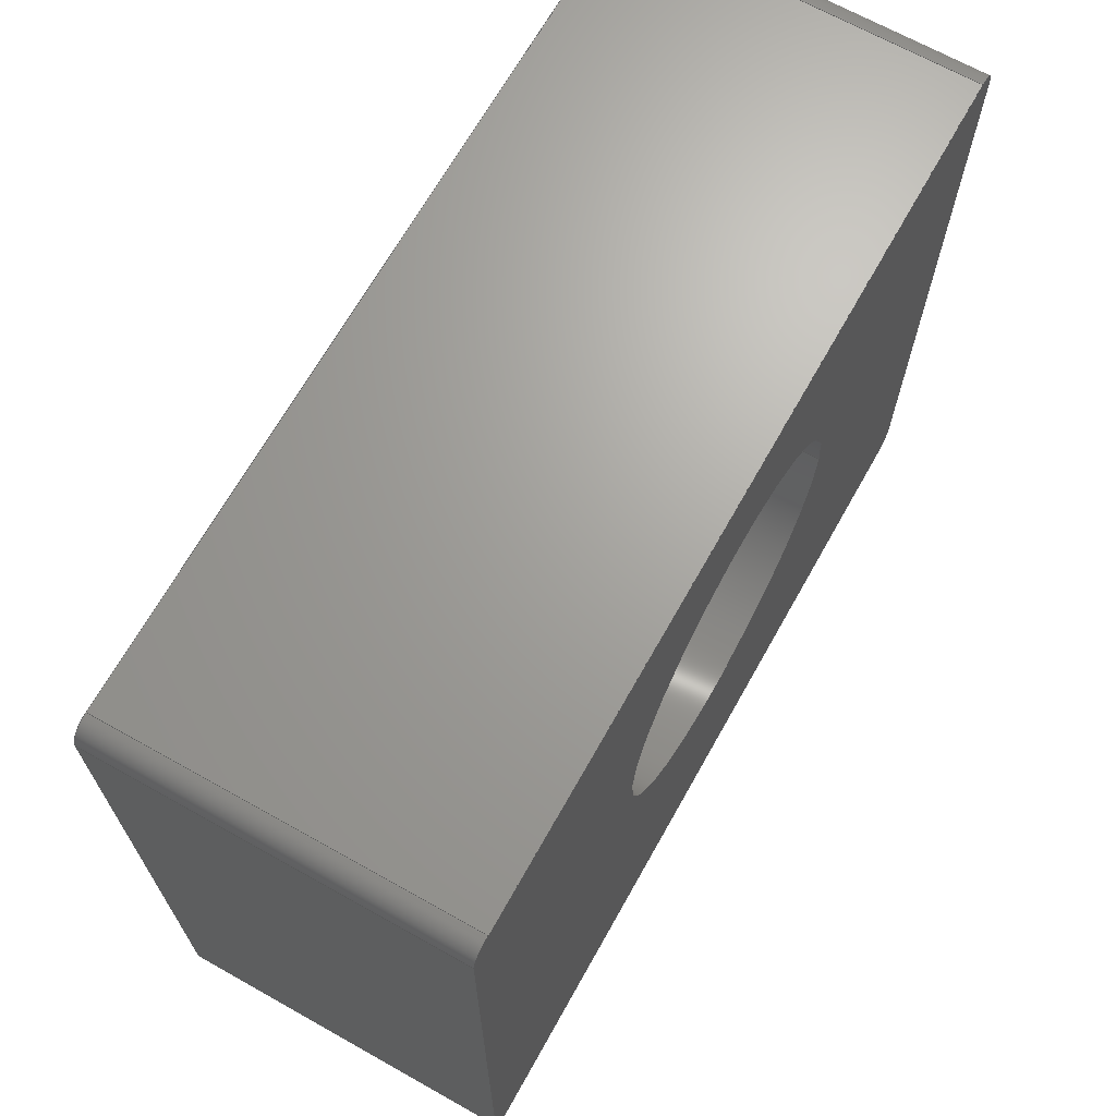
<metadata>
{"format":"step","ext":"stp","renderer":"f3d","projection":"perspective","resolution":1024,"background":"white","views":[{"elev":67.9,"azim":-60.7,"up":"+Y"}]}
</metadata>
<code>
ISO-10303-21;
DATA;
#1=CARTESIAN_POINT('',(0,1.5,0));
#2=DIRECTION('',(0,0,1));
#3=DIRECTION('',(-1,0,0));
#4=AXIS2_PLACEMENT_3D('',#1,#2,#3);
#5=CARTESIAN_POINT('',(0,1.5,0));
#6=DIRECTION('',(0,0,1));
#7=DIRECTION('',(1,0,0));
#8=AXIS2_PLACEMENT_3D('',#5,#6,#7);
#9=CARTESIAN_POINT('',(9.5,8,0));
#10=DIRECTION('',(0,0,-1));
#11=DIRECTION('',(0,1,0));
#12=AXIS2_PLACEMENT_3D('',#9,#10,#11);
#13=DIRECTION('',(-1,0,0));
#14=VECTOR('',#13,19);
#15=CARTESIAN_POINT('',(9.5,8.5,0));
#16=LINE('',#15,#14);
#17=CARTESIAN_POINT('',(-9.5,8,0));
#18=DIRECTION('',(0,0,-1));
#19=DIRECTION('',(-1,0,0));
#20=AXIS2_PLACEMENT_3D('',#17,#18,#19);
#21=DIRECTION('',(0,-1,0));
#22=VECTOR('',#21,16);
#23=CARTESIAN_POINT('',(-10,8,0));
#24=LINE('',#23,#22);
#25=CARTESIAN_POINT('',(-9.5,-8,0));
#26=DIRECTION('',(0,0,-1));
#27=DIRECTION('',(0,-1,0));
#28=AXIS2_PLACEMENT_3D('',#25,#26,#27);
#29=DIRECTION('',(1,0,0));
#30=VECTOR('',#29,19);
#31=CARTESIAN_POINT('',(-9.5,-8.5,0));
#32=LINE('',#31,#30);
#33=CARTESIAN_POINT('',(9.5,-8,0));
#34=DIRECTION('',(0,0,-1));
#35=DIRECTION('',(1,0,0));
#36=AXIS2_PLACEMENT_3D('',#33,#34,#35);
#37=DIRECTION('',(0,1,0));
#38=VECTOR('',#37,16);
#39=CARTESIAN_POINT('',(10,-8,0));
#40=LINE('',#39,#38);
#41=DIRECTION('',(0,0,1));
#42=VECTOR('',#41,4);
#43=CARTESIAN_POINT('',(-2.25,1.5,0));
#44=LINE('',#43,#42);
#45=DIRECTION('',(0,0,1));
#46=VECTOR('',#45,4);
#47=CARTESIAN_POINT('',(2.25,1.5,0));
#48=LINE('',#47,#46);
#49=CARTESIAN_POINT('',(0,1.5,4));
#50=DIRECTION('',(0,0,-1));
#51=DIRECTION('',(-1,0,0));
#52=AXIS2_PLACEMENT_3D('',#49,#50,#51);
#53=CARTESIAN_POINT('',(0,1.5,4));
#54=DIRECTION('',(0,0,1));
#55=DIRECTION('',(-1,0,0));
#56=AXIS2_PLACEMENT_3D('',#53,#54,#55);
#57=CARTESIAN_POINT('',(0,1.5,4));
#58=DIRECTION('',(0,0,1));
#59=DIRECTION('',(-1,0,0));
#60=AXIS2_PLACEMENT_3D('',#57,#58,#59);
#61=CARTESIAN_POINT('',(0,1.5,8));
#62=DIRECTION('',(0,0,1));
#63=DIRECTION('',(-1,0,0));
#64=AXIS2_PLACEMENT_3D('',#61,#62,#63);
#65=CARTESIAN_POINT('',(0,1.5,8));
#66=DIRECTION('',(0,0,1));
#67=DIRECTION('',(1,0,0));
#68=AXIS2_PLACEMENT_3D('',#65,#66,#67);
#69=CARTESIAN_POINT('',(9.5,8,8));
#70=DIRECTION('',(0,0,1));
#71=DIRECTION('',(1,0,0));
#72=AXIS2_PLACEMENT_3D('',#69,#70,#71);
#73=DIRECTION('',(0,1,0));
#74=VECTOR('',#73,16);
#75=CARTESIAN_POINT('',(10,-8,8));
#76=LINE('',#75,#74);
#77=CARTESIAN_POINT('',(9.5,-8,8));
#78=DIRECTION('',(0,0,1));
#79=DIRECTION('',(0,-1,0));
#80=AXIS2_PLACEMENT_3D('',#77,#78,#79);
#81=DIRECTION('',(1,0,0));
#82=VECTOR('',#81,19);
#83=CARTESIAN_POINT('',(-9.5,-8.5,8));
#84=LINE('',#83,#82);
#85=CARTESIAN_POINT('',(-9.5,-8,8));
#86=DIRECTION('',(0,0,1));
#87=DIRECTION('',(-1,0,0));
#88=AXIS2_PLACEMENT_3D('',#85,#86,#87);
#89=DIRECTION('',(0,-1,0));
#90=VECTOR('',#89,16);
#91=CARTESIAN_POINT('',(-10,8,8));
#92=LINE('',#91,#90);
#93=CARTESIAN_POINT('',(-9.5,8,8));
#94=DIRECTION('',(0,0,1));
#95=DIRECTION('',(0,1,0));
#96=AXIS2_PLACEMENT_3D('',#93,#94,#95);
#97=DIRECTION('',(-1,0,0));
#98=VECTOR('',#97,19);
#99=CARTESIAN_POINT('',(9.5,8.5,8));
#100=LINE('',#99,#98);
#101=DIRECTION('',(0,0,1));
#102=VECTOR('',#101,4);
#103=CARTESIAN_POINT('',(4.125,1.5,4));
#104=LINE('',#103,#102);
#105=CARTESIAN_POINT('',(0,1.5,4));
#106=DIRECTION('',(0,0,-1));
#107=DIRECTION('',(-1,0,0));
#108=AXIS2_PLACEMENT_3D('',#105,#106,#107);
#109=DIRECTION('',(0,0,1));
#110=VECTOR('',#109,4);
#111=CARTESIAN_POINT('',(-4.125,1.5,4));
#112=LINE('',#111,#110);
#113=DIRECTION('',(0,0,-1));
#114=VECTOR('',#113,8);
#115=CARTESIAN_POINT('',(10,8,8));
#116=LINE('',#115,#114);
#117=DIRECTION('',(0,0,-1));
#118=VECTOR('',#117,8);
#119=CARTESIAN_POINT('',(10,-8,8));
#120=LINE('',#119,#118);
#121=DIRECTION('',(0,0,-1));
#122=VECTOR('',#121,8);
#123=CARTESIAN_POINT('',(-9.5,-8.5,8));
#124=LINE('',#123,#122);
#125=DIRECTION('',(0,0,-1));
#126=VECTOR('',#125,8);
#127=CARTESIAN_POINT('',(9.5,-8.5,8));
#128=LINE('',#127,#126);
#129=DIRECTION('',(0,0,-1));
#130=VECTOR('',#129,8);
#131=CARTESIAN_POINT('',(-10,8,8));
#132=LINE('',#131,#130);
#133=DIRECTION('',(0,0,-1));
#134=VECTOR('',#133,8);
#135=CARTESIAN_POINT('',(-10,-8,8));
#136=LINE('',#135,#134);
#137=DIRECTION('',(0,0,-1));
#138=VECTOR('',#137,8);
#139=CARTESIAN_POINT('',(9.5,8.5,8));
#140=LINE('',#139,#138);
#141=DIRECTION('',(0,0,-1));
#142=VECTOR('',#141,8);
#143=CARTESIAN_POINT('',(-9.5,8.5,8));
#144=LINE('',#143,#142);
#145=CARTESIAN_POINT('',(-2.25,1.5,4));
#146=CARTESIAN_POINT('',(2.25,1.5,4));
#147=VERTEX_POINT('',#145);
#148=VERTEX_POINT('',#146);
#149=CARTESIAN_POINT('',(-4.125,1.5,4));
#150=CARTESIAN_POINT('',(4.125,1.5,4));
#151=VERTEX_POINT('',#149);
#152=VERTEX_POINT('',#150);
#153=CARTESIAN_POINT('',(-2.25,1.5,0));
#154=CARTESIAN_POINT('',(2.25,1.5,0));
#155=VERTEX_POINT('',#153);
#156=VERTEX_POINT('',#154);
#157=CARTESIAN_POINT('',(-4.125,1.5,8));
#158=CARTESIAN_POINT('',(4.125,1.5,8));
#159=VERTEX_POINT('',#157);
#160=VERTEX_POINT('',#158);
#161=CARTESIAN_POINT('',(9.5,8.5,0));
#162=CARTESIAN_POINT('',(10,8,0));
#163=VERTEX_POINT('',#161);
#164=VERTEX_POINT('',#162);
#165=CARTESIAN_POINT('',(10,8,8));
#166=VERTEX_POINT('',#165);
#167=CARTESIAN_POINT('',(9.5,8.5,8));
#168=VERTEX_POINT('',#167);
#169=CARTESIAN_POINT('',(-10,8,0));
#170=CARTESIAN_POINT('',(-9.5,8.5,0));
#171=VERTEX_POINT('',#169);
#172=VERTEX_POINT('',#170);
#173=CARTESIAN_POINT('',(-9.5,8.5,8));
#174=VERTEX_POINT('',#173);
#175=CARTESIAN_POINT('',(-10,8,8));
#176=VERTEX_POINT('',#175);
#177=CARTESIAN_POINT('',(-9.5,-8.5,0));
#178=CARTESIAN_POINT('',(-10,-8,0));
#179=VERTEX_POINT('',#177);
#180=VERTEX_POINT('',#178);
#181=CARTESIAN_POINT('',(-10,-8,8));
#182=VERTEX_POINT('',#181);
#183=CARTESIAN_POINT('',(-9.5,-8.5,8));
#184=VERTEX_POINT('',#183);
#185=CARTESIAN_POINT('',(10,-8,0));
#186=CARTESIAN_POINT('',(9.5,-8.5,0));
#187=VERTEX_POINT('',#185);
#188=VERTEX_POINT('',#186);
#189=CARTESIAN_POINT('',(9.5,-8.5,8));
#190=VERTEX_POINT('',#189);
#191=CARTESIAN_POINT('',(10,-8,8));
#192=VERTEX_POINT('',#191);
#193=CARTESIAN_POINT('',(0,0,0));
#194=DIRECTION('',(0,0,1));
#195=DIRECTION('',(1,0,0));
#196=AXIS2_PLACEMENT_3D('',#193,#194,#195);
#197=PLANE('',#196);
#198=ORIENTED_EDGE('',*,*,#451,.F.);
#199=ORIENTED_EDGE('',*,*,#452,.T.);
#200=ORIENTED_EDGE('',*,*,#453,.F.);
#201=ORIENTED_EDGE('',*,*,#454,.T.);
#202=ORIENTED_EDGE('',*,*,#455,.F.);
#203=ORIENTED_EDGE('',*,*,#456,.T.);
#204=ORIENTED_EDGE('',*,*,#457,.F.);
#205=ORIENTED_EDGE('',*,*,#458,.T.);
#206=EDGE_LOOP('',(#198,#199,#200,#201,#202,#203,#204,#205));
#207=FACE_OUTER_BOUND('',#206,.F.);
#208=ORIENTED_EDGE('',*,*,#459,.F.);
#209=ORIENTED_EDGE('',*,*,#460,.F.);
#210=EDGE_LOOP('',(#208,#209));
#211=FACE_BOUND('',#210,.F.);
#212=ADVANCED_FACE('',(#207,#211),#197,.F.);
#213=CARTESIAN_POINT('',(0,1.5,-1.13));
#214=DIRECTION('',(0,0,1));
#215=DIRECTION('',(-1,0,0));
#216=AXIS2_PLACEMENT_3D('',#213,#214,#215);
#217=CYLINDRICAL_SURFACE('',#216,2.25);
#218=ORIENTED_EDGE('',*,*,#459,.T.);
#219=ORIENTED_EDGE('',*,*,#461,.T.);
#220=ORIENTED_EDGE('',*,*,#462,.F.);
#221=ORIENTED_EDGE('',*,*,#463,.F.);
#222=EDGE_LOOP('',(#218,#219,#220,#221));
#223=FACE_OUTER_BOUND('',#222,.F.);
#224=ADVANCED_FACE('',(#223),#217,.F.);
#225=CARTESIAN_POINT('',(0,1.5,-1.13));
#226=DIRECTION('',(0,0,1));
#227=DIRECTION('',(-1,0,0));
#228=AXIS2_PLACEMENT_3D('',#225,#226,#227);
#229=CYLINDRICAL_SURFACE('',#228,2.25);
#230=ORIENTED_EDGE('',*,*,#460,.T.);
#231=ORIENTED_EDGE('',*,*,#463,.T.);
#232=ORIENTED_EDGE('',*,*,#464,.T.);
#233=ORIENTED_EDGE('',*,*,#461,.F.);
#234=EDGE_LOOP('',(#230,#231,#232,#233));
#235=FACE_OUTER_BOUND('',#234,.F.);
#236=ADVANCED_FACE('',(#235),#229,.F.);
#237=CARTESIAN_POINT('',(0,1.5,4));
#238=DIRECTION('',(0,0,1));
#239=DIRECTION('',(-1,0,0));
#240=AXIS2_PLACEMENT_3D('',#237,#238,#239);
#241=PLANE('',#240);
#242=ORIENTED_EDGE('',*,*,#465,.F.);
#243=ORIENTED_EDGE('',*,*,#466,.T.);
#244=EDGE_LOOP('',(#242,#243));
#245=FACE_OUTER_BOUND('',#244,.F.);
#246=ORIENTED_EDGE('',*,*,#464,.F.);
#247=ORIENTED_EDGE('',*,*,#462,.T.);
#248=EDGE_LOOP('',(#246,#247));
#249=FACE_BOUND('',#248,.F.);
#250=ADVANCED_FACE('',(#245,#249),#241,.T.);
#251=CARTESIAN_POINT('',(0,1.5,-1.13));
#252=DIRECTION('',(0,0,1));
#253=DIRECTION('',(-1,0,0));
#254=AXIS2_PLACEMENT_3D('',#251,#252,#253);
#255=CYLINDRICAL_SURFACE('',#254,4.125);
#256=ORIENTED_EDGE('',*,*,#467,.F.);
#257=ORIENTED_EDGE('',*,*,#468,.F.);
#258=ORIENTED_EDGE('',*,*,#465,.T.);
#259=ORIENTED_EDGE('',*,*,#469,.T.);
#260=EDGE_LOOP('',(#256,#257,#258,#259));
#261=FACE_OUTER_BOUND('',#260,.F.);
#262=ADVANCED_FACE('',(#261),#255,.F.);
#263=CARTESIAN_POINT('',(0,0,8));
#264=DIRECTION('',(0,0,1));
#265=DIRECTION('',(1,0,0));
#266=AXIS2_PLACEMENT_3D('',#263,#264,#265);
#267=PLANE('',#266);
#268=ORIENTED_EDGE('',*,*,#470,.F.);
#269=ORIENTED_EDGE('',*,*,#471,.F.);
#270=ORIENTED_EDGE('',*,*,#472,.F.);
#271=ORIENTED_EDGE('',*,*,#473,.F.);
#272=ORIENTED_EDGE('',*,*,#474,.F.);
#273=ORIENTED_EDGE('',*,*,#475,.F.);
#274=ORIENTED_EDGE('',*,*,#476,.F.);
#275=ORIENTED_EDGE('',*,*,#477,.F.);
#276=EDGE_LOOP('',(#268,#269,#270,#271,#272,#273,#274,#275));
#277=FACE_OUTER_BOUND('',#276,.F.);
#278=ORIENTED_EDGE('',*,*,#467,.T.);
#279=ORIENTED_EDGE('',*,*,#478,.T.);
#280=EDGE_LOOP('',(#278,#279));
#281=FACE_BOUND('',#280,.F.);
#282=ADVANCED_FACE('',(#277,#281),#267,.T.);
#283=CARTESIAN_POINT('',(0,1.5,-1.13));
#284=DIRECTION('',(0,0,1));
#285=DIRECTION('',(-1,0,0));
#286=AXIS2_PLACEMENT_3D('',#283,#284,#285);
#287=CYLINDRICAL_SURFACE('',#286,4.125);
#288=ORIENTED_EDGE('',*,*,#478,.F.);
#289=ORIENTED_EDGE('',*,*,#469,.F.);
#290=ORIENTED_EDGE('',*,*,#466,.F.);
#291=ORIENTED_EDGE('',*,*,#468,.T.);
#292=EDGE_LOOP('',(#288,#289,#290,#291));
#293=FACE_OUTER_BOUND('',#292,.F.);
#294=ADVANCED_FACE('',(#293),#287,.F.);
#295=CARTESIAN_POINT('',(9.5,8,18.43));
#296=DIRECTION('',(0,0,-1));
#297=DIRECTION('',(0,1,0));
#298=AXIS2_PLACEMENT_3D('',#295,#296,#297);
#299=CYLINDRICAL_SURFACE('',#298,0.5);
#300=ORIENTED_EDGE('',*,*,#451,.T.);
#301=ORIENTED_EDGE('',*,*,#479,.F.);
#302=ORIENTED_EDGE('',*,*,#470,.T.);
#303=ORIENTED_EDGE('',*,*,#480,.T.);
#304=EDGE_LOOP('',(#300,#301,#302,#303));
#305=FACE_OUTER_BOUND('',#304,.F.);
#306=ADVANCED_FACE('',(#305),#299,.T.);
#307=CARTESIAN_POINT('',(10,-8.5,0));
#308=DIRECTION('',(1,0,0));
#309=DIRECTION('',(0,1,0));
#310=AXIS2_PLACEMENT_3D('',#307,#308,#309);
#311=PLANE('',#310);
#312=ORIENTED_EDGE('',*,*,#479,.T.);
#313=ORIENTED_EDGE('',*,*,#458,.F.);
#314=ORIENTED_EDGE('',*,*,#481,.F.);
#315=ORIENTED_EDGE('',*,*,#471,.T.);
#316=EDGE_LOOP('',(#312,#313,#314,#315));
#317=FACE_OUTER_BOUND('',#316,.F.);
#318=ADVANCED_FACE('',(#317),#311,.T.);
#319=CARTESIAN_POINT('',(9.5,-8,18.43));
#320=DIRECTION('',(0,0,-1));
#321=DIRECTION('',(1,0,0));
#322=AXIS2_PLACEMENT_3D('',#319,#320,#321);
#323=CYLINDRICAL_SURFACE('',#322,0.5);
#324=ORIENTED_EDGE('',*,*,#457,.T.);
#325=ORIENTED_EDGE('',*,*,#482,.F.);
#326=ORIENTED_EDGE('',*,*,#472,.T.);
#327=ORIENTED_EDGE('',*,*,#481,.T.);
#328=EDGE_LOOP('',(#324,#325,#326,#327));
#329=FACE_OUTER_BOUND('',#328,.F.);
#330=ADVANCED_FACE('',(#329),#323,.T.);
#331=CARTESIAN_POINT('',(-10,-8.5,0));
#332=DIRECTION('',(0,-1,0));
#333=DIRECTION('',(1,0,0));
#334=AXIS2_PLACEMENT_3D('',#331,#332,#333);
#335=PLANE('',#334);
#336=ORIENTED_EDGE('',*,*,#483,.F.);
#337=ORIENTED_EDGE('',*,*,#473,.T.);
#338=ORIENTED_EDGE('',*,*,#482,.T.);
#339=ORIENTED_EDGE('',*,*,#456,.F.);
#340=EDGE_LOOP('',(#336,#337,#338,#339));
#341=FACE_OUTER_BOUND('',#340,.F.);
#342=ADVANCED_FACE('',(#341),#335,.T.);
#343=CARTESIAN_POINT('',(-9.5,-8,18.43));
#344=DIRECTION('',(0,0,-1));
#345=DIRECTION('',(0,-1,0));
#346=AXIS2_PLACEMENT_3D('',#343,#344,#345);
#347=CYLINDRICAL_SURFACE('',#346,0.5);
#348=ORIENTED_EDGE('',*,*,#455,.T.);
#349=ORIENTED_EDGE('',*,*,#484,.F.);
#350=ORIENTED_EDGE('',*,*,#474,.T.);
#351=ORIENTED_EDGE('',*,*,#483,.T.);
#352=EDGE_LOOP('',(#348,#349,#350,#351));
#353=FACE_OUTER_BOUND('',#352,.F.);
#354=ADVANCED_FACE('',(#353),#347,.T.);
#355=CARTESIAN_POINT('',(-10,8.5,0));
#356=DIRECTION('',(-1,0,0));
#357=DIRECTION('',(0,-1,0));
#358=AXIS2_PLACEMENT_3D('',#355,#356,#357);
#359=PLANE('',#358);
#360=ORIENTED_EDGE('',*,*,#485,.F.);
#361=ORIENTED_EDGE('',*,*,#475,.T.);
#362=ORIENTED_EDGE('',*,*,#484,.T.);
#363=ORIENTED_EDGE('',*,*,#454,.F.);
#364=EDGE_LOOP('',(#360,#361,#362,#363));
#365=FACE_OUTER_BOUND('',#364,.F.);
#366=ADVANCED_FACE('',(#365),#359,.T.);
#367=CARTESIAN_POINT('',(-9.5,8,18.43));
#368=DIRECTION('',(0,0,-1));
#369=DIRECTION('',(-1,0,0));
#370=AXIS2_PLACEMENT_3D('',#367,#368,#369);
#371=CYLINDRICAL_SURFACE('',#370,0.5);
#372=ORIENTED_EDGE('',*,*,#453,.T.);
#373=ORIENTED_EDGE('',*,*,#486,.F.);
#374=ORIENTED_EDGE('',*,*,#476,.T.);
#375=ORIENTED_EDGE('',*,*,#485,.T.);
#376=EDGE_LOOP('',(#372,#373,#374,#375));
#377=FACE_OUTER_BOUND('',#376,.F.);
#378=ADVANCED_FACE('',(#377),#371,.T.);
#379=CARTESIAN_POINT('',(10,8.5,0));
#380=DIRECTION('',(0,1,0));
#381=DIRECTION('',(-1,0,0));
#382=AXIS2_PLACEMENT_3D('',#379,#380,#381);
#383=PLANE('',#382);
#384=ORIENTED_EDGE('',*,*,#480,.F.);
#385=ORIENTED_EDGE('',*,*,#477,.T.);
#386=ORIENTED_EDGE('',*,*,#486,.T.);
#387=ORIENTED_EDGE('',*,*,#452,.F.);
#388=EDGE_LOOP('',(#384,#385,#386,#387));
#389=FACE_OUTER_BOUND('',#388,.F.);
#390=ADVANCED_FACE('',(#389),#383,.T.);
#391=CLOSED_SHELL('',(#212,#224,#236,#250,#262,#282,#294,#306,#318,#330,#342,
#354,#366,#378,#390));
#392=MANIFOLD_SOLID_BREP('',#391);
#393=DIMENSIONAL_EXPONENTS(0,0,0,0,0,0,0);
#394=PLANE_ANGLE_MEASURE_WITH_UNIT(PLANE_ANGLE_MEASURE(0.01745),#488);
#395=(CONVERSION_BASED_UNIT('DEGREE',#394)NAMED_UNIT(*)PLANE_ANGLE_UNIT());
#396=UNCERTAINTY_MEASURE_WITH_UNIT(LENGTH_MEASURE(0.002744),#487,
'closure',
'Maximum model space distance between geometric entities at asserted connectivities');
#397=(GEOMETRIC_REPRESENTATION_CONTEXT(3)GLOBAL_UNCERTAINTY_ASSIGNED_CONTEXT((
#396))GLOBAL_UNIT_ASSIGNED_CONTEXT((#487,#395,#489))REPRESENTATION_CONTEXT
('ID1','3'));
#398=APPLICATION_CONTEXT(
'CONFIGURATION CONTROLLED 3D DESIGNS OF MECHANICAL PARTS AND ASSEMBLIES');
#399=APPLICATION_PROTOCOL_DEFINITION('international standard',
'config_control_design',1994,#398);
#400=DESIGN_CONTEXT('',#398,'design');
#401=MECHANICAL_CONTEXT('',#398,'mechanical');
#402=PRODUCT('ROB-CEVE-P25','ROB-CEVE-P25','NOT SPECIFIED',(#401));
#403=PRODUCT_DEFINITION_FORMATION_WITH_SPECIFIED_SOURCE('5','LAST_VERSION',#402,
.MADE.);
#404=PRODUCT_CATEGORY('part','');
#405=PRODUCT_RELATED_PRODUCT_CATEGORY('detail','',(#402));
#406=PRODUCT_CATEGORY_RELATIONSHIP('','',#404,#405);
#407=SECURITY_CLASSIFICATION_LEVEL('unclassified');
#408=SECURITY_CLASSIFICATION('','',#407);
#409=CC_DESIGN_SECURITY_CLASSIFICATION(#408,(#403));
#410=APPROVAL_STATUS('approved');
#411=APPROVAL(#410,'');
#412=CC_DESIGN_APPROVAL(#411,(#408,#403,#491));
#413=CALENDAR_DATE(121,6,5);
#414=COORDINATED_UNIVERSAL_TIME_OFFSET(2,0,.AHEAD.);
#415=LOCAL_TIME(11,5,50,#414);
#416=DATE_AND_TIME(#413,#415);
#417=APPROVAL_DATE_TIME(#416,#411);
#418=DATE_TIME_ROLE('creation_date');
#419=CC_DESIGN_DATE_AND_TIME_ASSIGNMENT(#416,#418,(#491));
#420=DATE_TIME_ROLE('classification_date');
#421=CC_DESIGN_DATE_AND_TIME_ASSIGNMENT(#416,#420,(#408));
#422=PERSON('UNSPECIFIED','UNSPECIFIED',$,$,$,$);
#423=ORGANIZATION('UNSPECIFIED','UNSPECIFIED','UNSPECIFIED');
#424=PERSON_AND_ORGANIZATION(#422,#423);
#425=APPROVAL_ROLE('approver');
#426=APPROVAL_PERSON_ORGANIZATION(#424,#411,#425);
#427=PERSON_AND_ORGANIZATION_ROLE('creator');
#428=CC_DESIGN_PERSON_AND_ORGANIZATION_ASSIGNMENT(#424,#427,(#403,#491));
#429=PERSON_AND_ORGANIZATION_ROLE('design_supplier');
#430=CC_DESIGN_PERSON_AND_ORGANIZATION_ASSIGNMENT(#424,#429,(#403));
#431=PERSON_AND_ORGANIZATION_ROLE('classification_officer');
#432=CC_DESIGN_PERSON_AND_ORGANIZATION_ASSIGNMENT(#424,#431,(#408));
#433=PERSON_AND_ORGANIZATION_ROLE('design_owner');
#434=CC_DESIGN_PERSON_AND_ORGANIZATION_ASSIGNMENT(#424,#433,(#402));
#435=CIRCLE('',#4,2.25);
#436=CIRCLE('',#8,2.25);
#437=CIRCLE('',#12,0.5);
#438=CIRCLE('',#20,0.5);
#439=CIRCLE('',#28,0.5);
#440=CIRCLE('',#36,0.5);
#441=CIRCLE('',#52,2.25);
#442=CIRCLE('',#56,2.25);
#443=CIRCLE('',#60,4.125);
#444=CIRCLE('',#64,4.125);
#445=CIRCLE('',#68,4.125);
#446=CIRCLE('',#72,0.5);
#447=CIRCLE('',#80,0.5);
#448=CIRCLE('',#88,0.5);
#449=CIRCLE('',#96,0.5);
#450=CIRCLE('',#108,4.125);
#451=EDGE_CURVE('',#163,#164,#437,.T.);
#452=EDGE_CURVE('',#163,#172,#16,.T.);
#453=EDGE_CURVE('',#171,#172,#438,.T.);
#454=EDGE_CURVE('',#171,#180,#24,.T.);
#455=EDGE_CURVE('',#179,#180,#439,.T.);
#456=EDGE_CURVE('',#179,#188,#32,.T.);
#457=EDGE_CURVE('',#187,#188,#440,.T.);
#458=EDGE_CURVE('',#187,#164,#40,.T.);
#459=EDGE_CURVE('',#155,#156,#435,.T.);
#460=EDGE_CURVE('',#156,#155,#436,.T.);
#461=EDGE_CURVE('',#156,#148,#48,.T.);
#462=EDGE_CURVE('',#147,#148,#442,.T.);
#463=EDGE_CURVE('',#155,#147,#44,.T.);
#464=EDGE_CURVE('',#147,#148,#441,.T.);
#465=EDGE_CURVE('',#151,#152,#443,.T.);
#466=EDGE_CURVE('',#151,#152,#450,.T.);
#467=EDGE_CURVE('',#159,#160,#444,.T.);
#468=EDGE_CURVE('',#151,#159,#112,.T.);
#469=EDGE_CURVE('',#152,#160,#104,.T.);
#470=EDGE_CURVE('',#166,#168,#446,.T.);
#471=EDGE_CURVE('',#192,#166,#76,.T.);
#472=EDGE_CURVE('',#190,#192,#447,.T.);
#473=EDGE_CURVE('',#184,#190,#84,.T.);
#474=EDGE_CURVE('',#182,#184,#448,.T.);
#475=EDGE_CURVE('',#176,#182,#92,.T.);
#476=EDGE_CURVE('',#174,#176,#449,.T.);
#477=EDGE_CURVE('',#168,#174,#100,.T.);
#478=EDGE_CURVE('',#160,#159,#445,.T.);
#479=EDGE_CURVE('',#166,#164,#116,.T.);
#480=EDGE_CURVE('',#168,#163,#140,.T.);
#481=EDGE_CURVE('',#192,#187,#120,.T.);
#482=EDGE_CURVE('',#190,#188,#128,.T.);
#483=EDGE_CURVE('',#184,#179,#124,.T.);
#484=EDGE_CURVE('',#182,#180,#136,.T.);
#485=EDGE_CURVE('',#176,#171,#132,.T.);
#486=EDGE_CURVE('',#174,#172,#144,.T.);
#487=(LENGTH_UNIT()NAMED_UNIT(*)SI_UNIT(.MILLI.,.METRE.));
#488=(NAMED_UNIT(*)PLANE_ANGLE_UNIT()SI_UNIT($,.RADIAN.));
#489=(NAMED_UNIT(*)SI_UNIT($,.STERADIAN.)SOLID_ANGLE_UNIT());
#490=ADVANCED_BREP_SHAPE_REPRESENTATION('',(#392),#397);
#491=PRODUCT_DEFINITION('design','',#403,#400);
#492=PRODUCT_DEFINITION_SHAPE('','SHAPE FOR ROB-CEVE-P25',#491);
#493=SHAPE_DEFINITION_REPRESENTATION(#492,#490);
ENDSEC;
END-ISO-10303-21;

</code>
